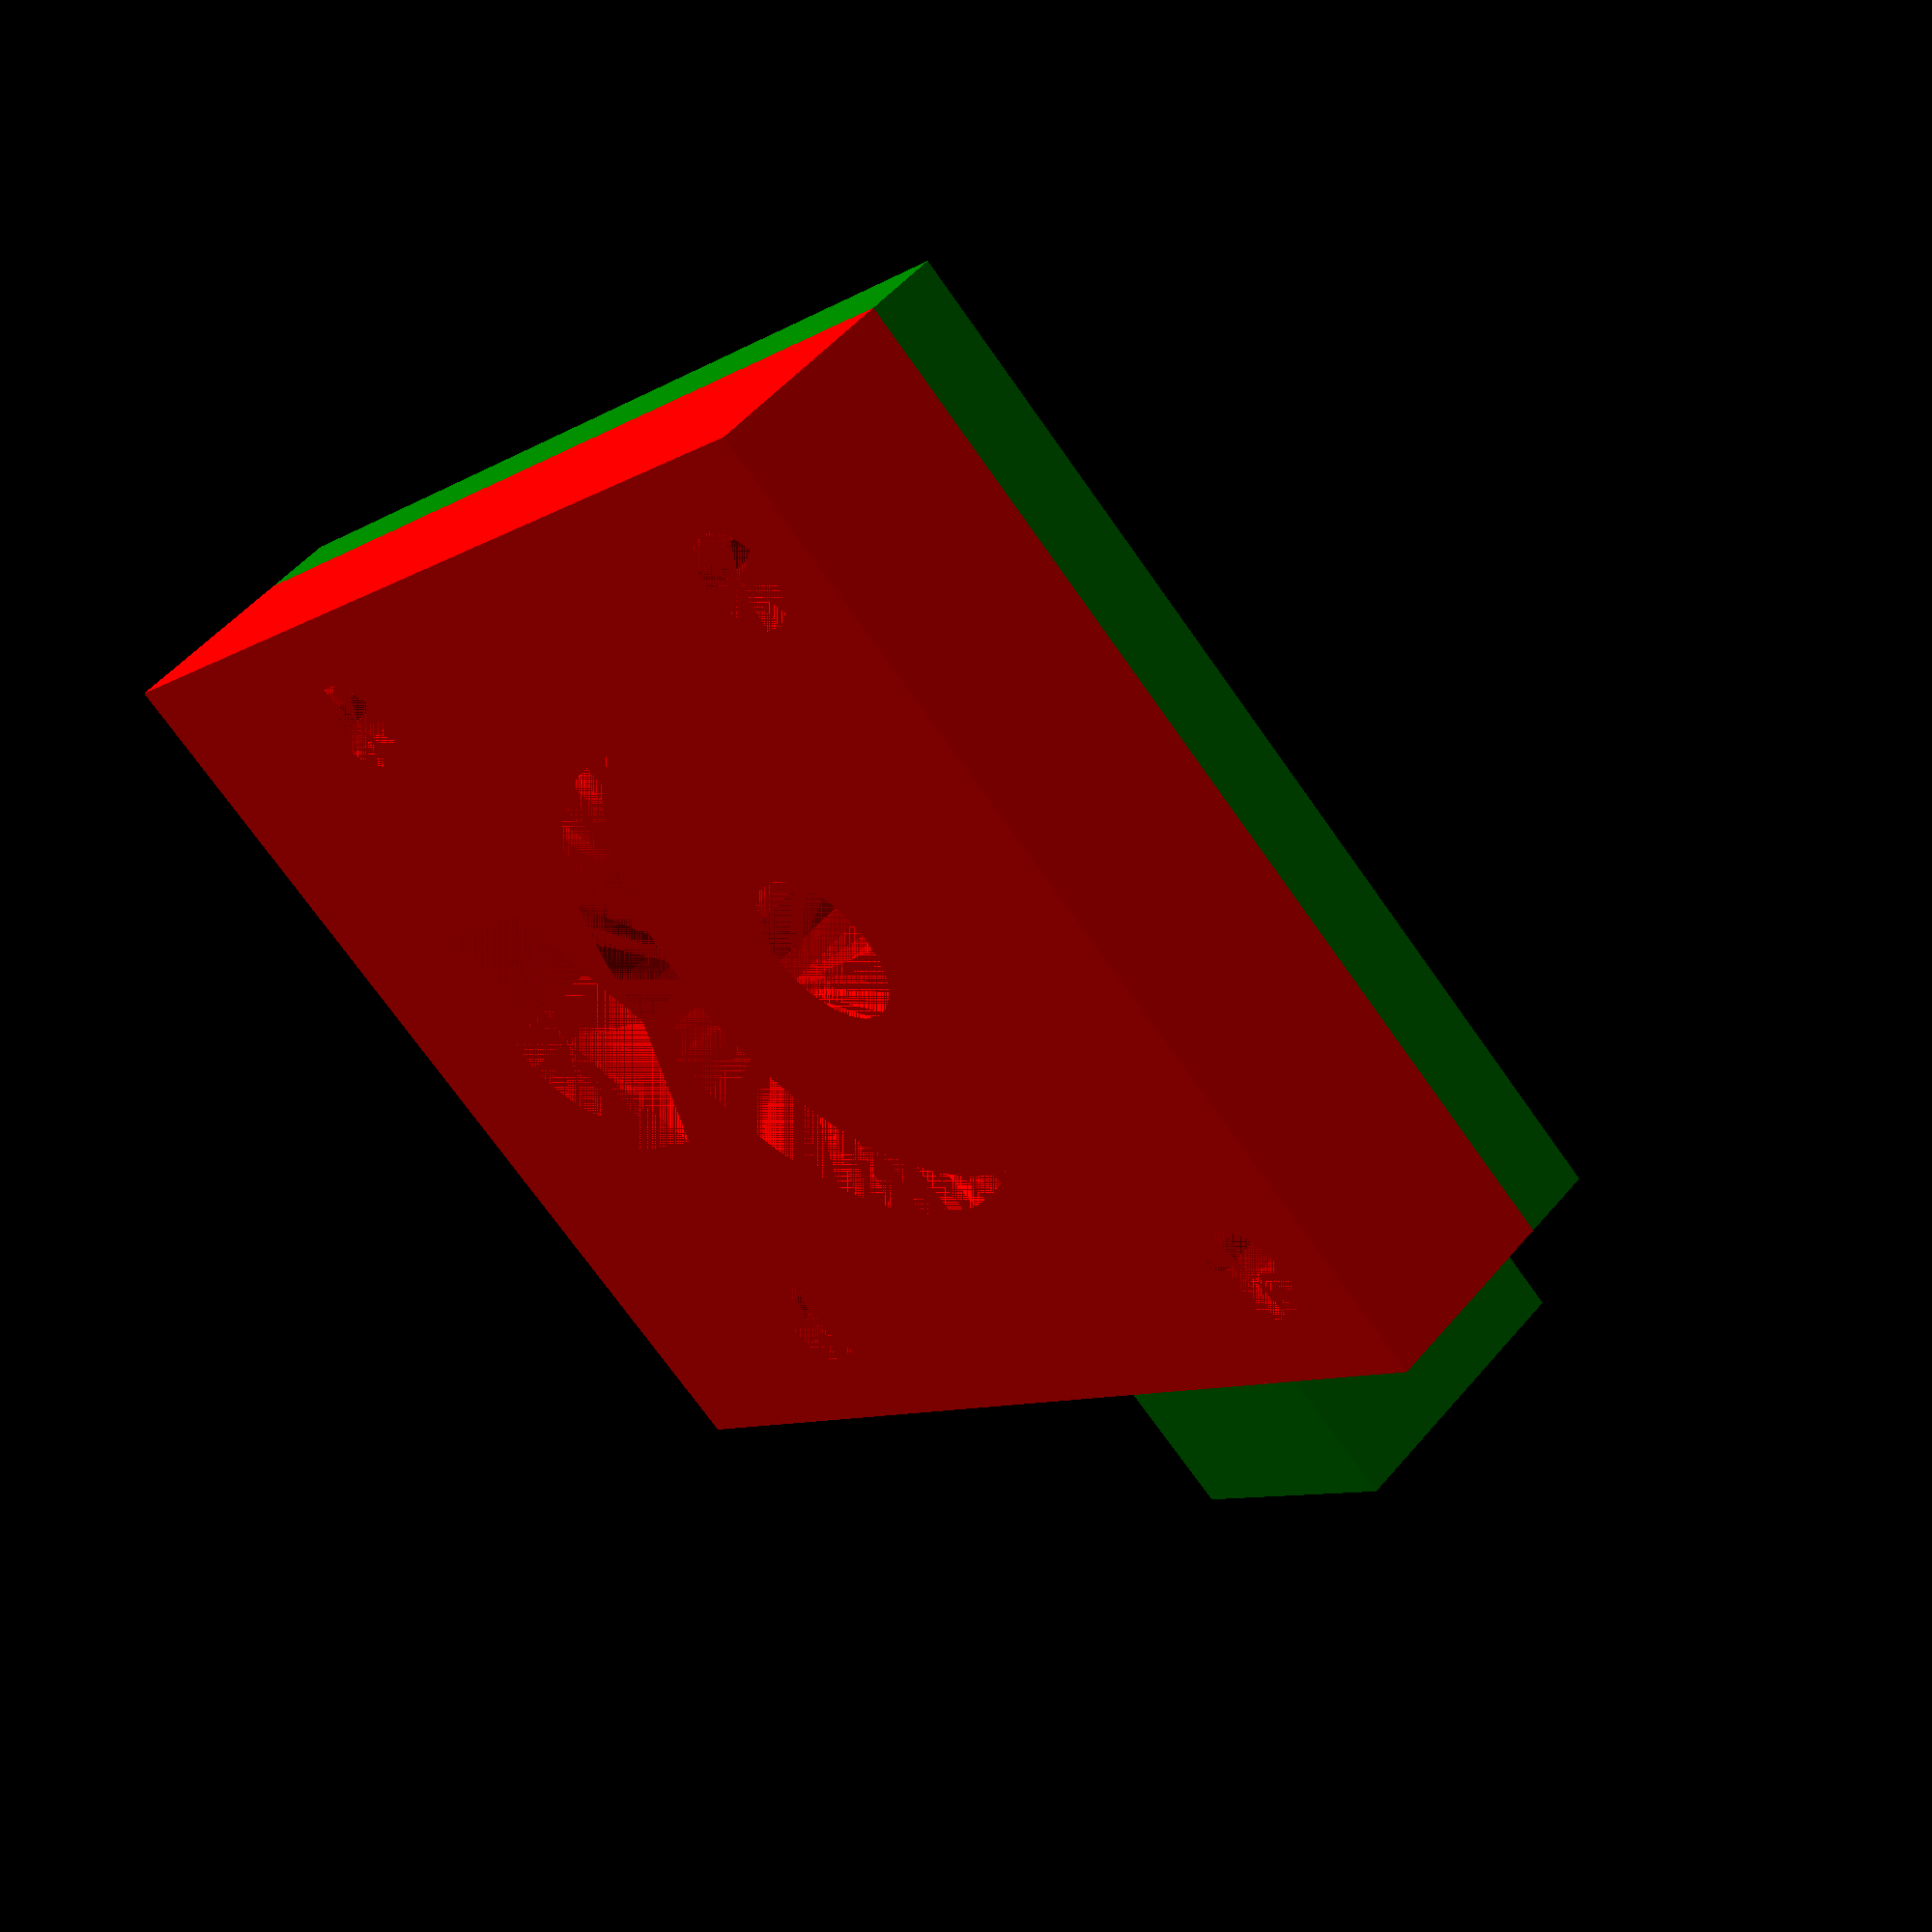
<openscad>
$fa = 1;
$fs = 1;

t = 0.4;

mot = 42;
w = 52;
h = mot;
vd = 3.5 / 2 + t;
d = 8;
vp = mot / 2 - 5;
daxe = 18.5;
daxepla = daxe-11-1.5;

print = 0;

module vis(x, y) {
	translate([x, y, 0]) cylinder(d, vd, vd, true);
}

module haut(d) {
	translate([0, 0, d/2]) {
		difference() {
			union() {
				translate([(w-mot)/2,0,0]) cube([w, h, d], true); 
				translate([daxepla, -h/2, 6 - d/2]) cube([12, 24, 12], true); 
			}
			translate([0, 0, -d/2]) {
				cylinder(d, 6.5 + t, 6.5 + t);
				translate([daxe, 0, 0]) {
					cylinder(d, 4 + t, 4 + t);
				}
			}
			vis(-vp, vp);
			vis(-vp, -vp);
			vis(vp, vp);
			vis(vp, -vp);
			translate([daxepla, -h/2 -1, 6 - d/2]) {
				rotate(90, [1, 0, 0]) {
					cylinder(22, 4+t, 4+t, true);
					cylinder(28, 3+t, 3+t, true);
				}
			}
		}
	}
}

module bas() {
	translate([0, 0, -d/2]) {
		difference() {
			translate([(w-mot)/2,0,0]) { cube([w, h, d], true); }
			translate([0, 0, -d/2]) {
				cylinder(d, 3 + t, 3 + t);
				cylinder(2 + t, 11 + t, 11 + t);
				translate([daxe, 0, 0]) {
					cylinder(5.5 + t, 13/2 + t, 13/2 + t, $fn = 6);
					cylinder(d, 4 + t, 4 + t);
				}
			}
			vis(-vp, vp);
			vis(-vp, -vp);
			vis(vp, vp);
			vis(vp, -vp);
		}
	}
}

if(print==0) {
	color("green") haut(3);
	color("red") bas();
}
else if(print==1) {
	haut(3);
}
else if(print==2) {
	rotate(180, [1, 0, 0]) bas();
}


</openscad>
<views>
elev=127.8 azim=227.8 roll=321.1 proj=p view=solid
</views>
